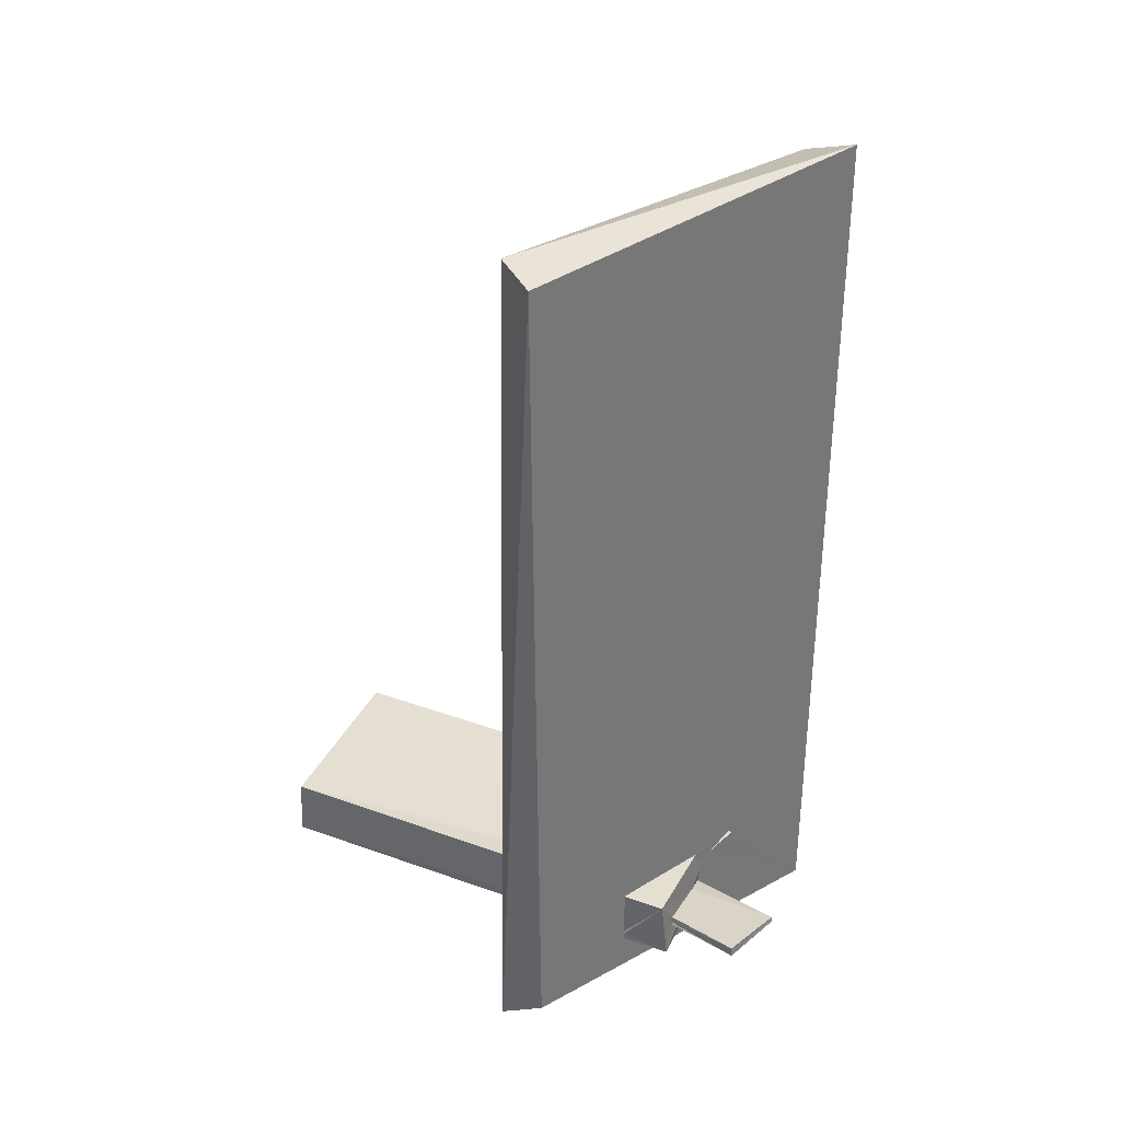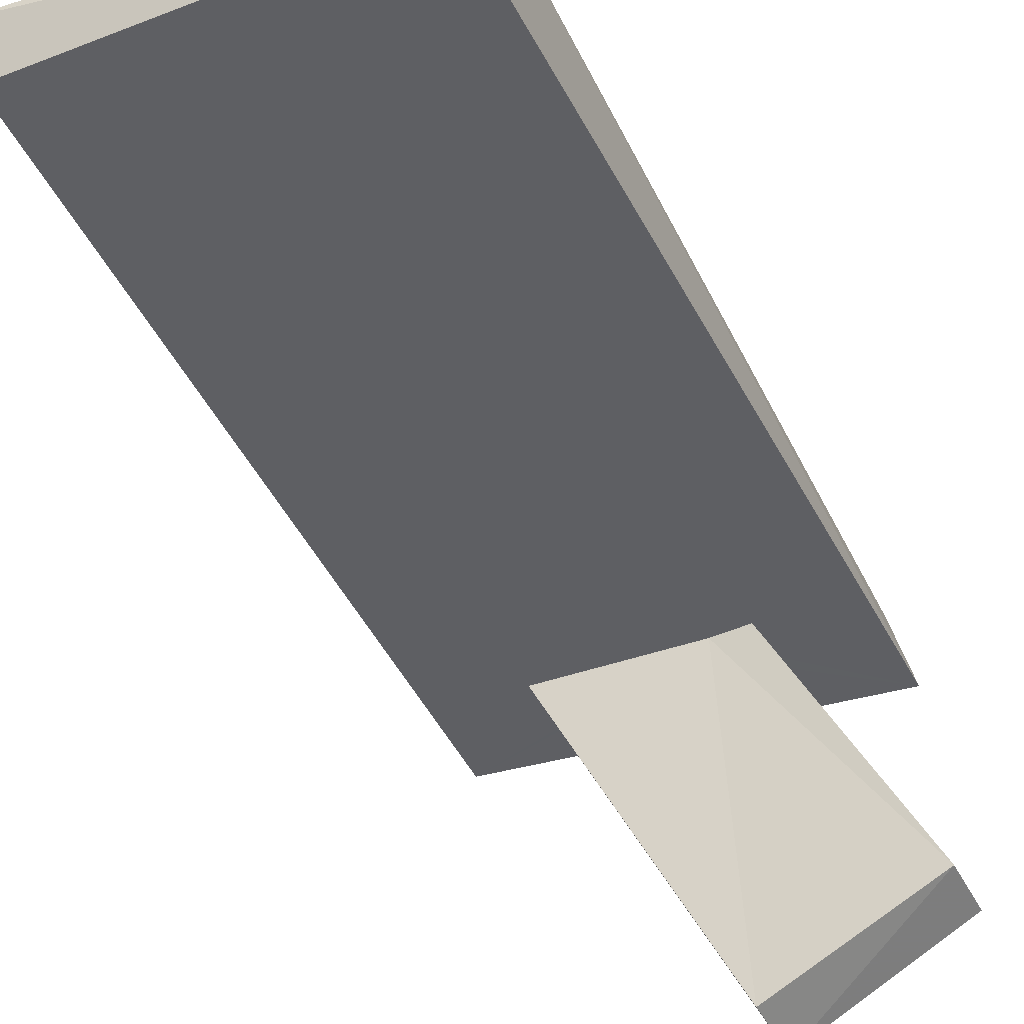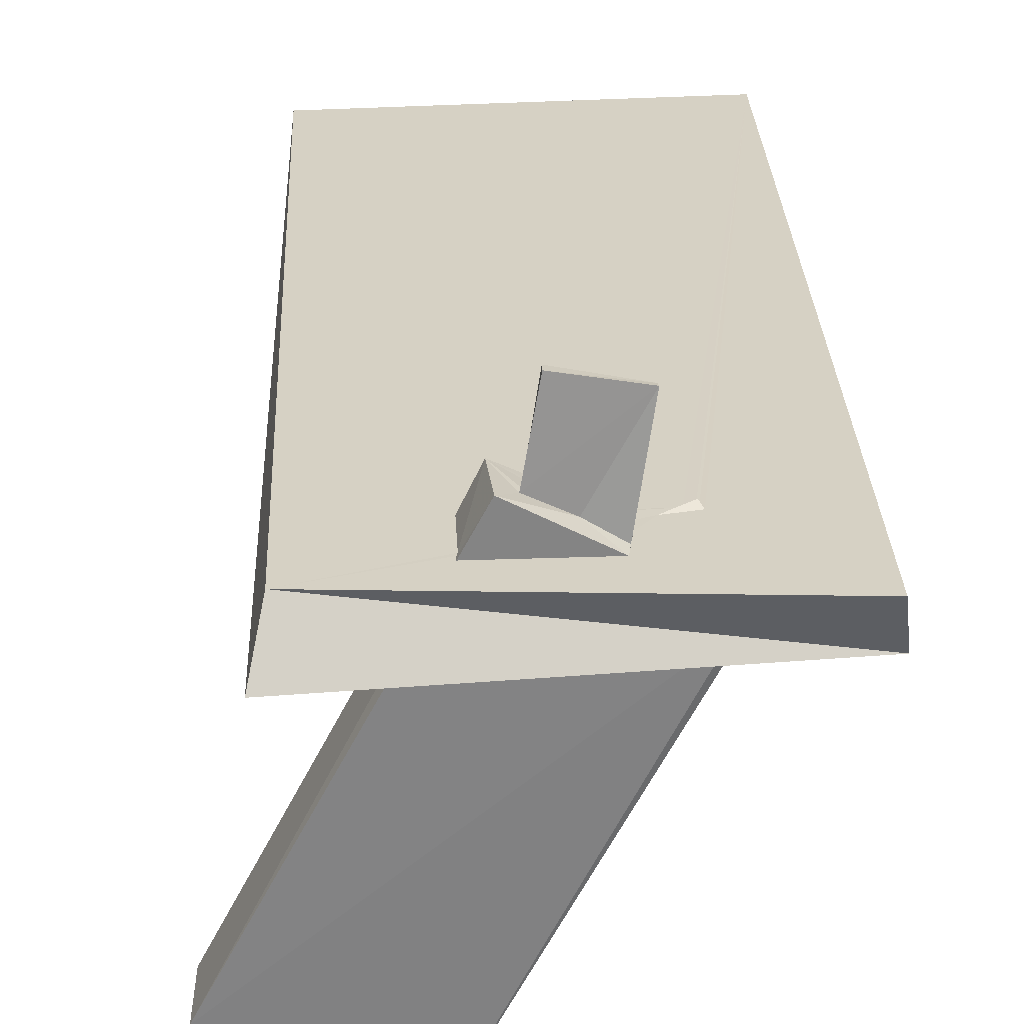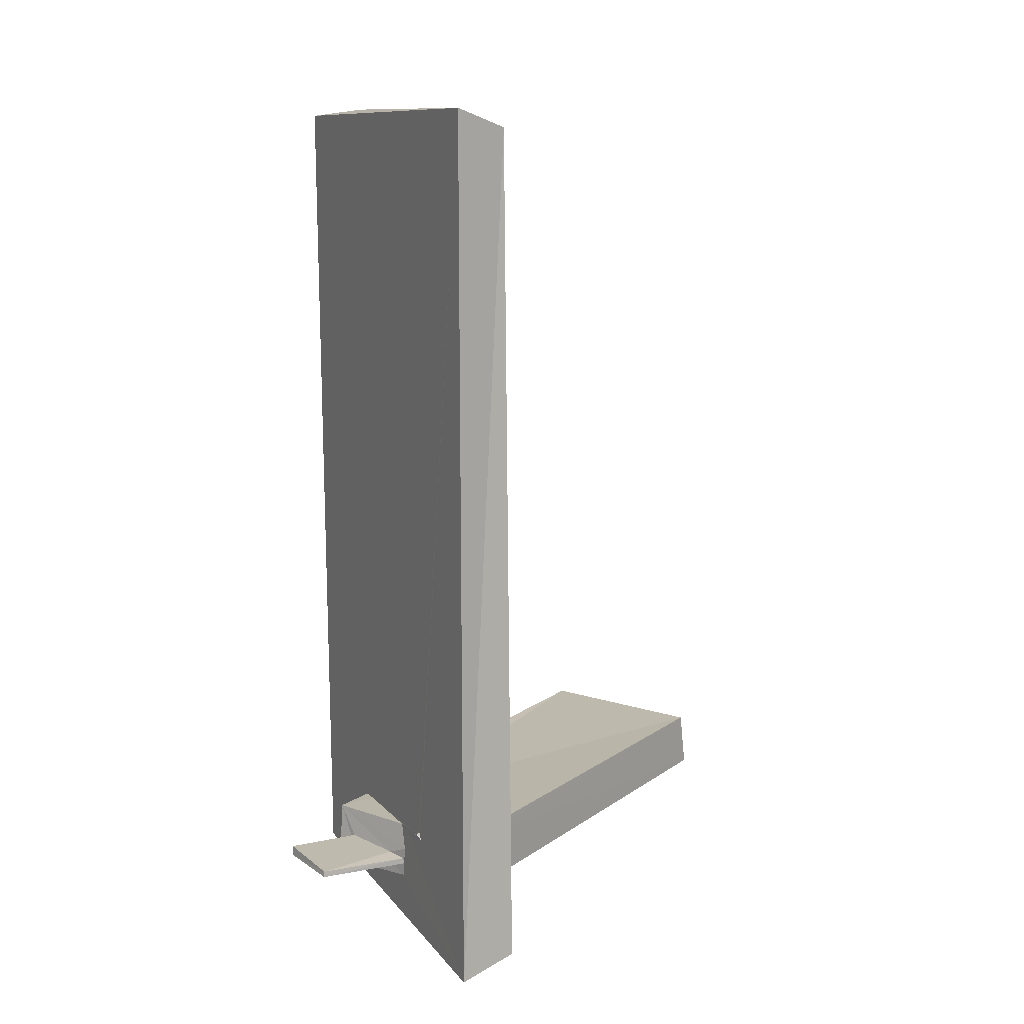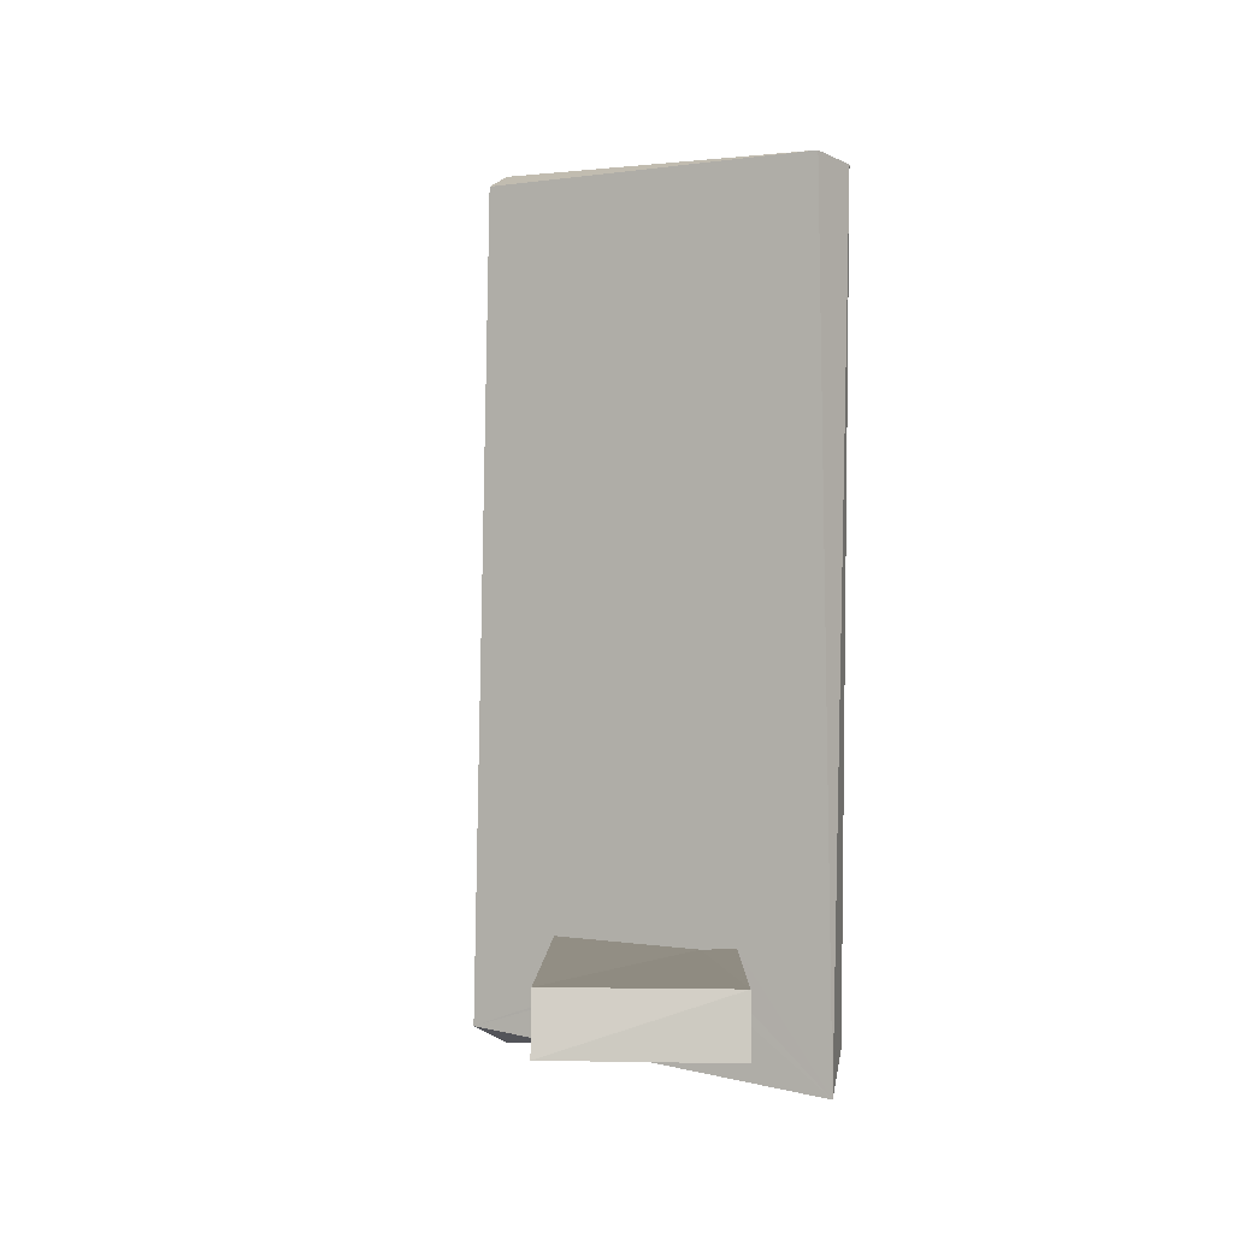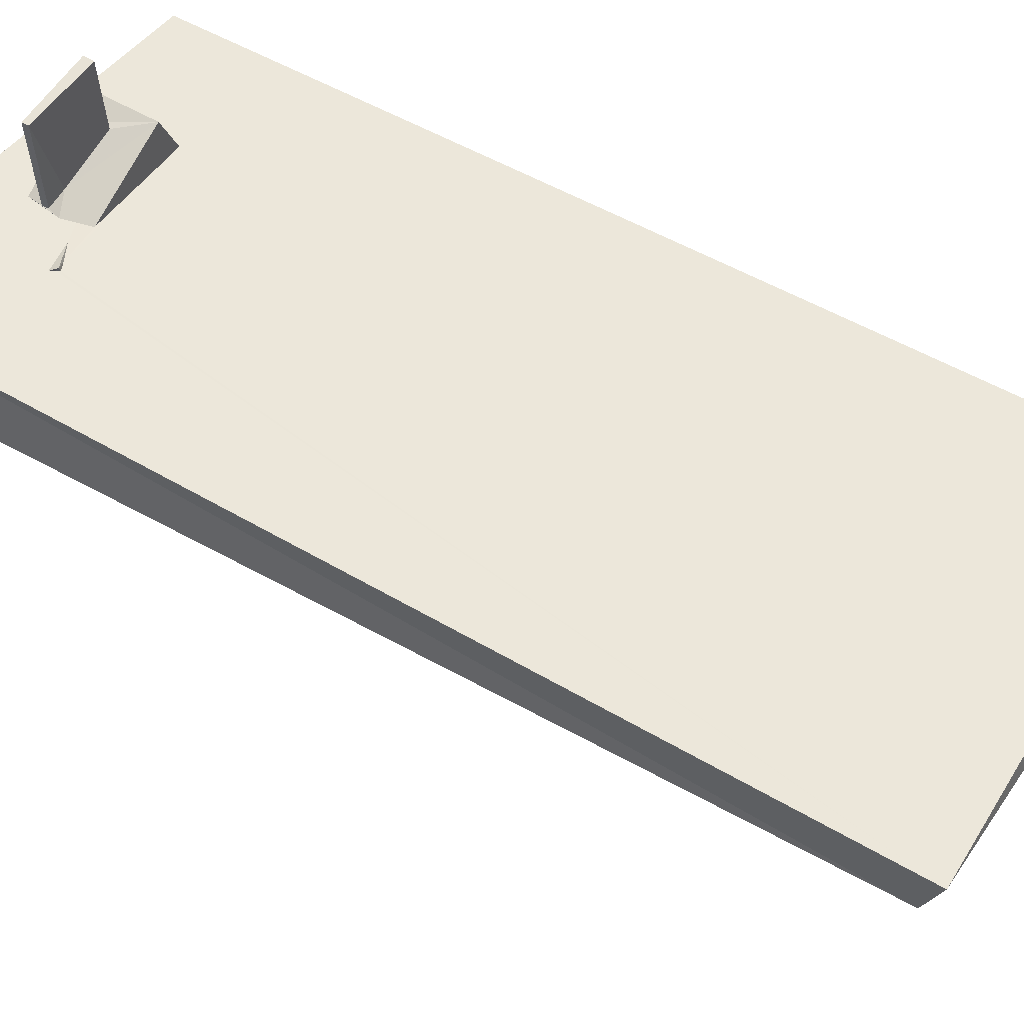
<metadata>
{"format":"obj","ext":"obj","renderer":"f3d","projection":"perspective","resolution":1024,"background":"white","views":[{"elev":35.1,"azim":-39.6,"up":"+Y"},{"elev":-41.8,"azim":-155.7,"up":"+Z"},{"elev":26.7,"azim":-2.0,"up":"+Z"},{"elev":13.6,"azim":63.5,"up":"+Y"},{"elev":0.1,"azim":-152.2,"up":"+Y"},{"elev":50.6,"azim":123.3,"up":"+Z"}]}
</metadata>
<code>
o 138_Cube.572
v -2.667 -6.255 -0.3575
v -2.499 -5.729 0.3381
v -2.615 5.869 0.3349
v -2.462 5.956 -0.3542
v 2.719 -5.743 -0.3483
v 2.604 6.159 0.3686
v -1.317 -4.406 -0.3556
v -1.317 -5.042 -0.3545
v 2.611 -6.081 0.3652
v -1.298 -5.248 -0.3562
v 1.345 -5.3 -0.3503
v -0.9547 -4.478 0.3447
v -0.777 -4.45 -0.356
v -3.344 -4.224 -4.362
v 2.452 5.892 -0.3619
v 0.448 -5.288 0.3542
v -0.9611 -5.305 0.3461
v 1.434 -5.276 -0.352
v -3.368 -5.049 -4.406
v 0.9602 -4.429 0.3567
v -0.9471 -5.169 0.3457
v 1.435 -4.41 -0.3518
v 0.7344 -4.559 0.3546
v 0.5171 -4.841 0.3542
v -0.6515 -5.324 0.9411
v -0.9589 -5.224 0.3463
v 1.436 -4.488 -0.3521
v -1.202 -5.007 -5.596
v -0.7335 -4.471 0.3464
v 0.4217 -4.472 0.3548
v 1.079 -4.369 0.3581
v -0.7032 -4.486 0.8723
v -1.15 -4.206 -5.478
v 1.144 -4.472 0.3579
v 0.4685 -4.665 0.3531
v 0.05831 -5.02 0.582
v 0.2588 -4.958 0.4835
v 0.4741 -5.006 0.3644
v 0.478 -5.09 0.3587
v 1.099 -4.417 0.3573
v 1.09 -4.378 0.4119
v -0.4384 -5.005 0.8039
v -0.419 -4.886 0.7929
v -0.425 -4.977 0.8013
v -0.2501 -4.804 1.857
v 0.6822 -4.878 1.713
v -0.2513 -4.937 1.865
v 0.6923 -4.956 1.722
f 1 2 3 4
f 5 22 4 15
f 5 18 27
f 5 11 18
f 5 1 10 11
f 13 7 4 22
f 5 27 22
f 1 8 10
f 1 4 7 8
f 15 6 9 5
f 34 9 6 40
f 6 20 31
f 29 30 20 12
f 20 6 12
f 6 2 12
f 30 35 23 20
f 2 21 12
f 16 17 2 9
f 26 21 2
f 17 26 2
f 23 24 16 9
f 9 34 23
f 23 35 24
f 6 31 40
f 2 6 3
f 2 1 5 9
f 6 15 4 3
f 34 41 23
f 20 23 41 31
f 41 34 40 31
f 29 32 30
f 12 32 29
f 33 14 13 22
f 14 7 13
f 28 33 27 18
f 27 33 22
f 16 25 17
f 19 28 11 10
f 11 28 18
f 25 32 26 17
f 32 12 21 26
f 19 10 8 14
f 14 8 7
f 14 33 28 19
f 42 44 43 32
f 37 24 32 43
f 25 16 36 42
f 39 36 16
f 16 24 39
f 24 38 39
f 24 37 38
f 32 25 42
f 30 32 24 35
f 46 38 37
f 43 45 46 37
f 38 46 48 39
f 48 36 39
f 48 47 42 36
f 47 45 44 42
f 44 45 43
f 47 48 46 45

</code>
